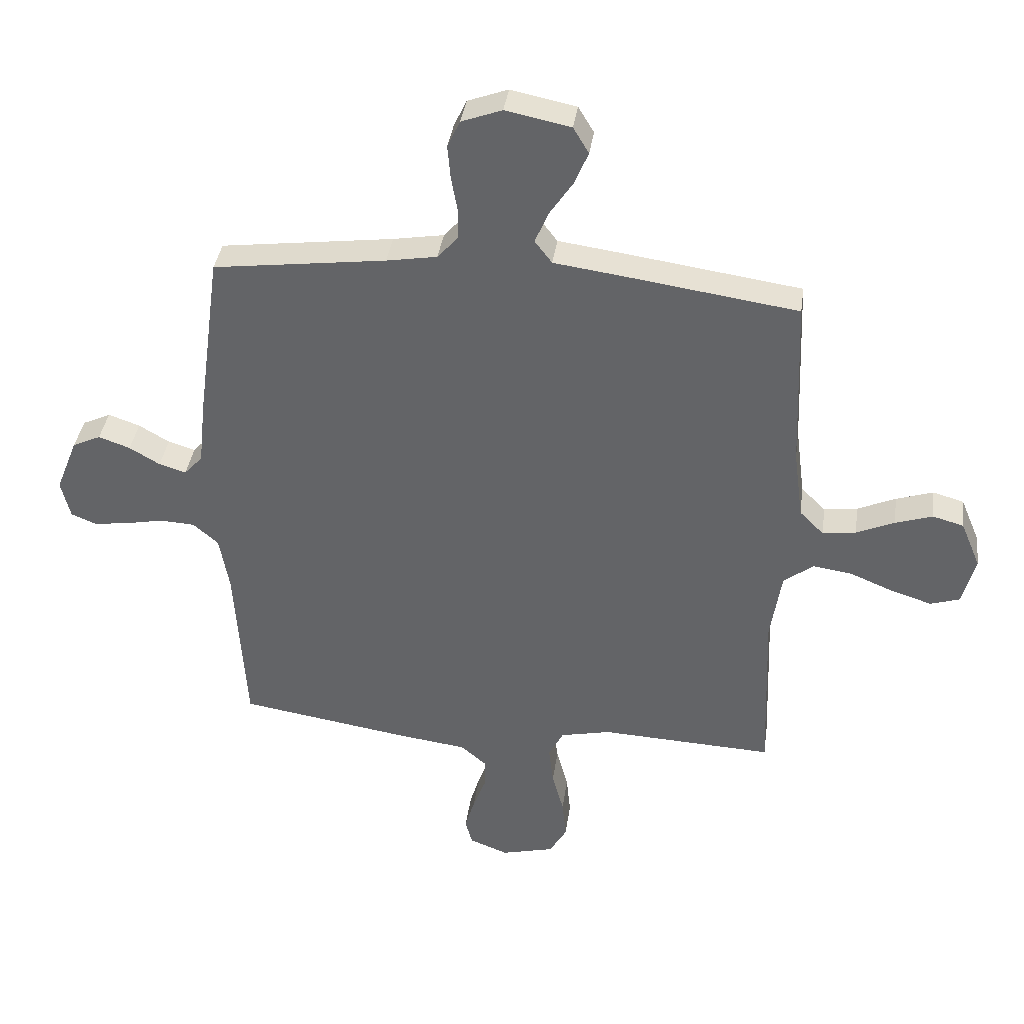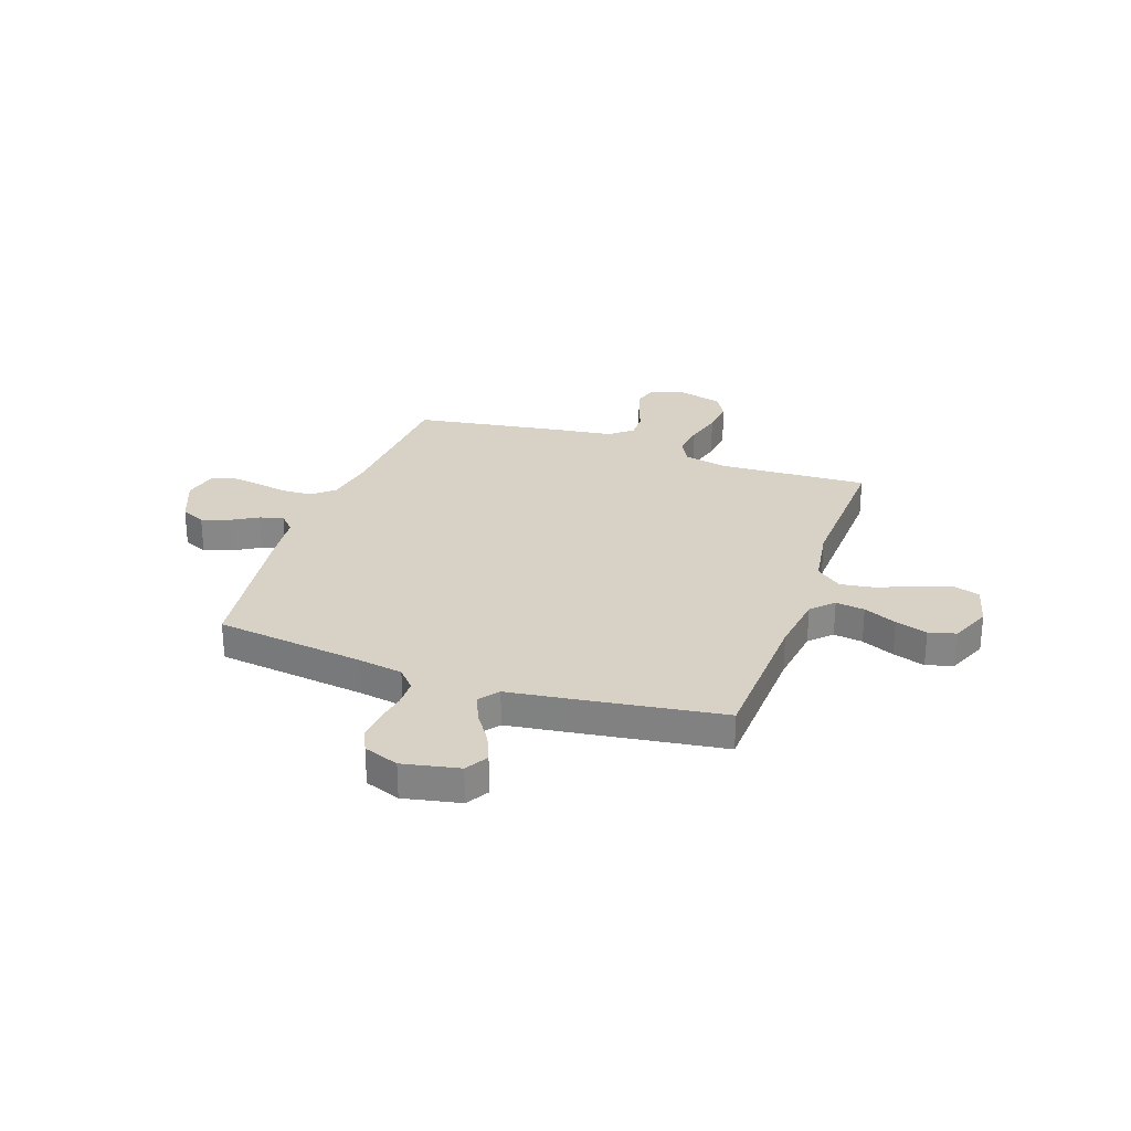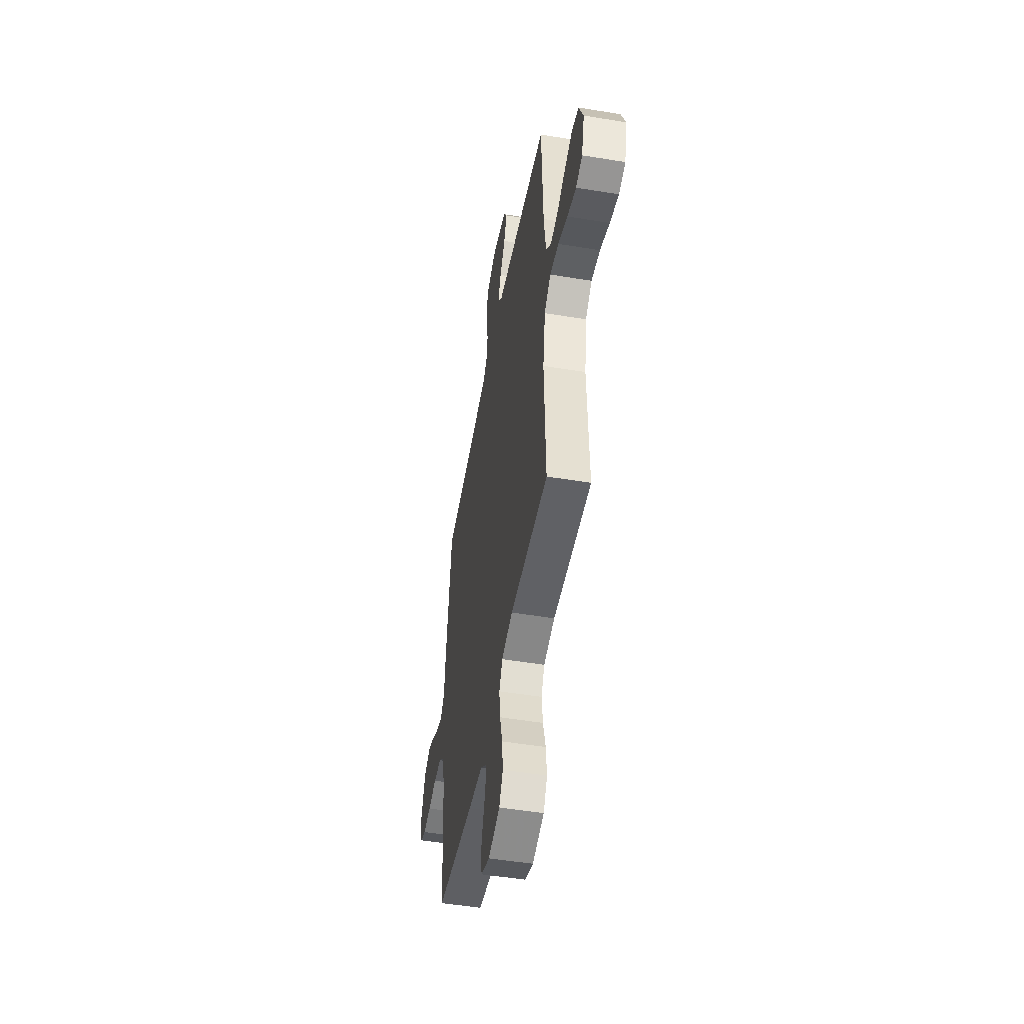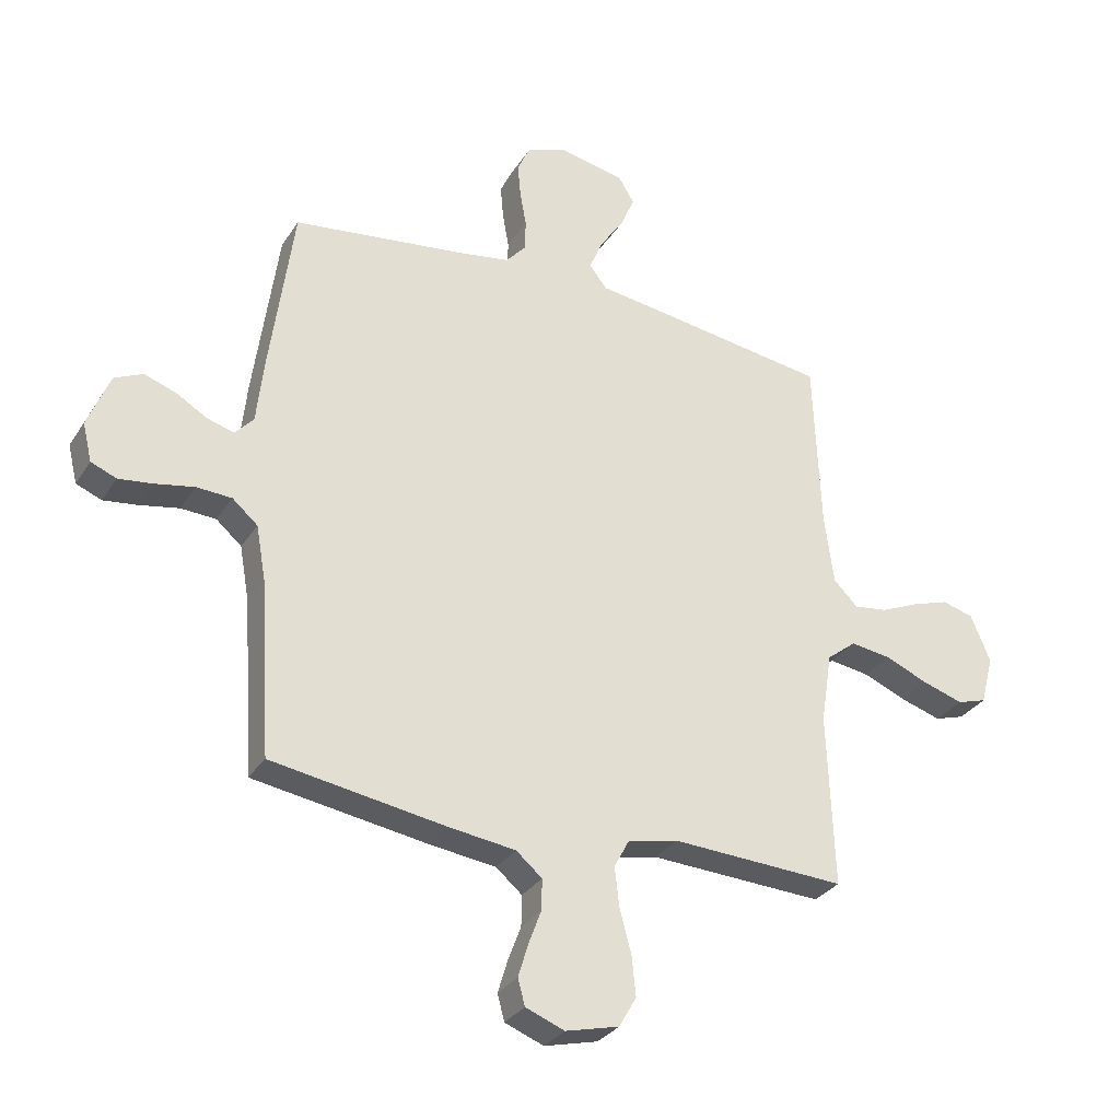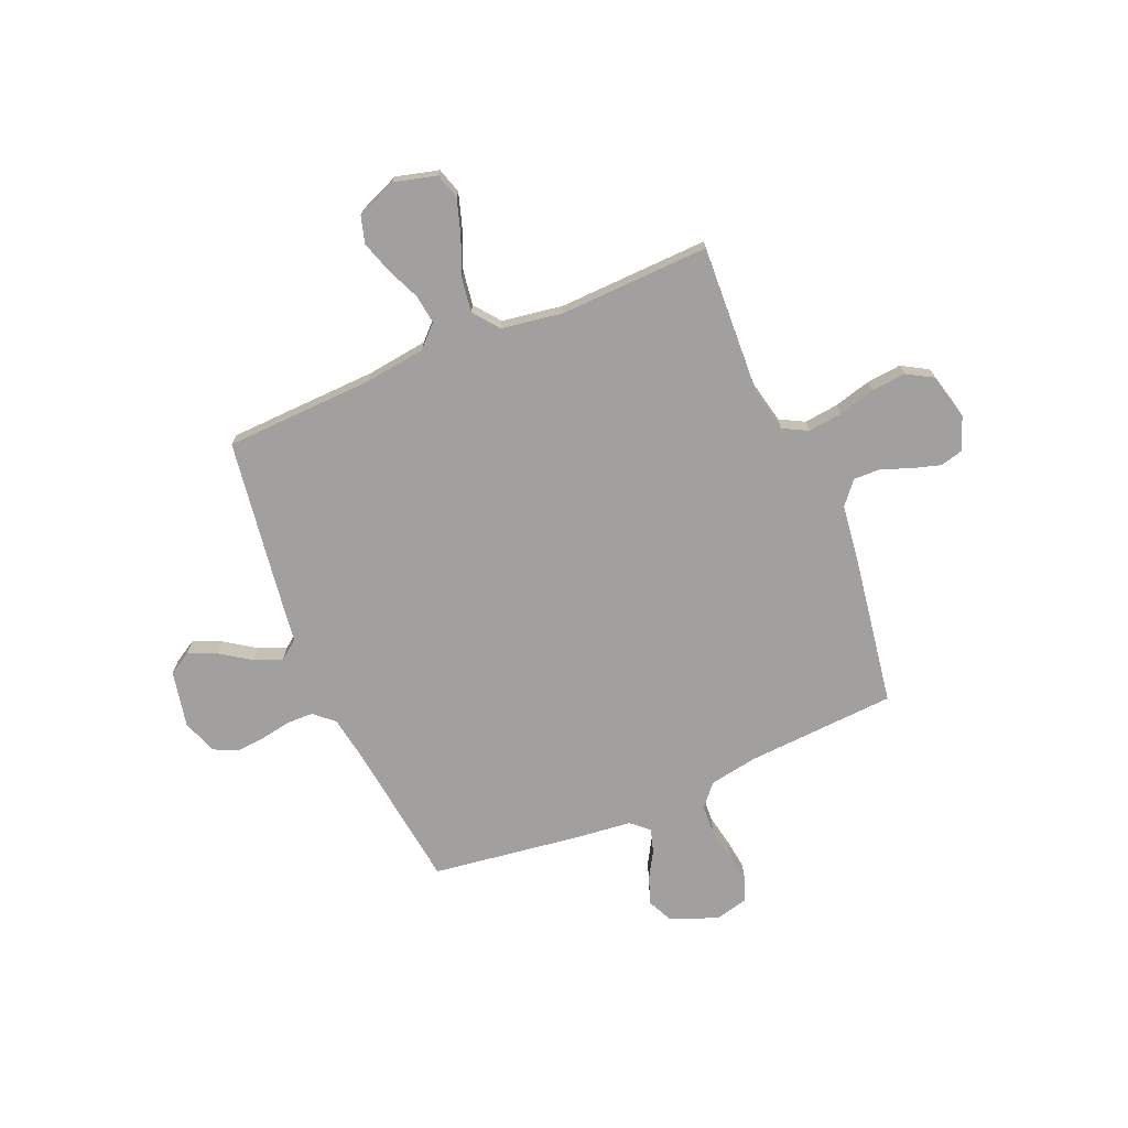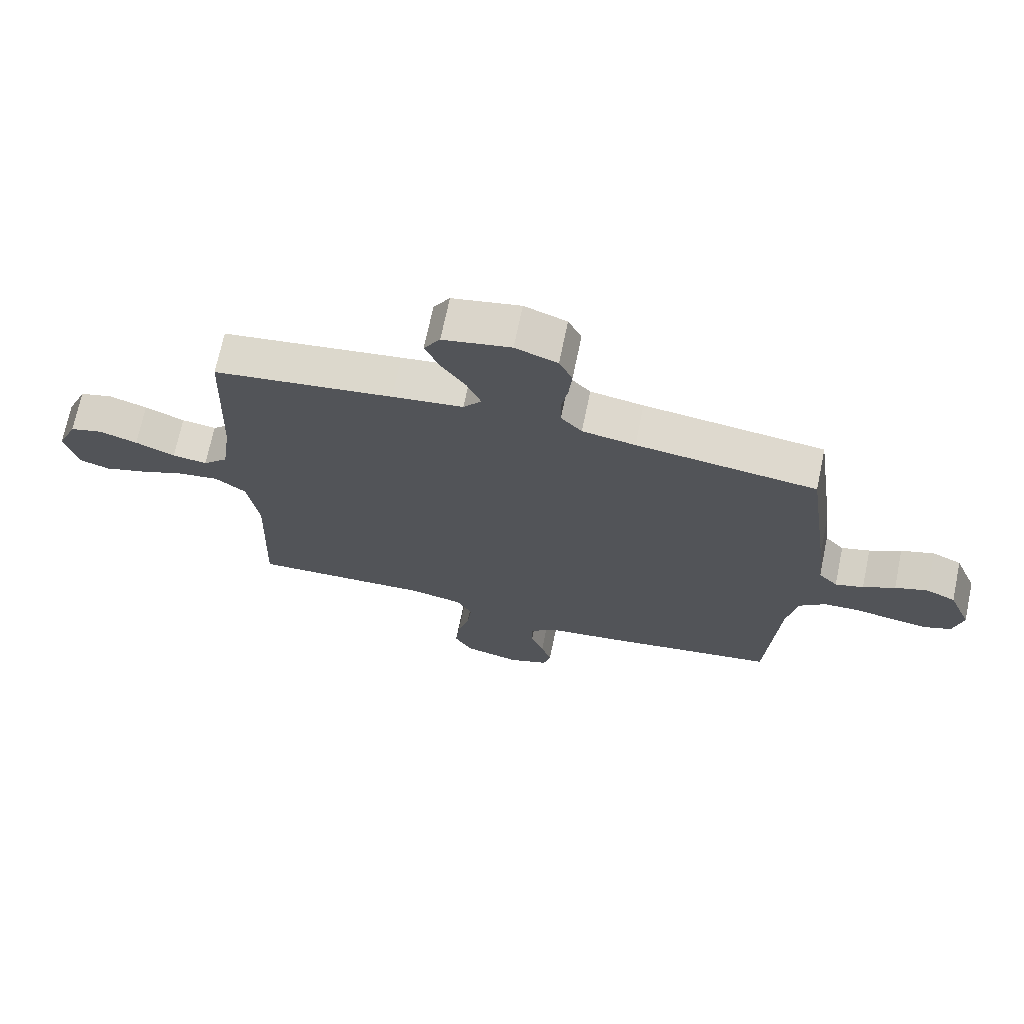
<metadata>
{"format":"obj","ext":"obj","renderer":"f3d","projection":"perspective","resolution":1024,"background":"white","views":[{"elev":37.7,"azim":7.9,"up":"+Z"},{"elev":27.6,"azim":19.2,"up":"+Y"},{"elev":-50.1,"azim":79.7,"up":"+Z"},{"elev":-30.7,"azim":-27.0,"up":"+Z"},{"elev":-71.8,"azim":112.8,"up":"+Y"},{"elev":70.5,"azim":-168.2,"up":"+Z"}]}
</metadata>
<code>
v 0.5 0.07 -0.5
v 0.2 0.07 -0.486
v 0.113 0.07 -0.505
v 0.087 0.07 -0.554
v 0.095 0.07 -0.622
v 0.115 0.07 -0.696
v 0.122 0.07 -0.765
v 0.092 0.07 -0.817
v 0 0.07 -0.84
v -0.067 0.07 -0.814
v -0.079 0.07 -0.769
v -0.062 0.07 -0.712
v -0.04 0.07 -0.653
v -0.039 0.07 -0.6
v -0.084 0.07 -0.562
v -0.2 0.07 -0.547
v -0.5 0.07 -0.5
v -0.519 0.07 -0.2
v -0.536 0.07 -0.104
v -0.58 0.07 -0.066
v -0.641 0.07 -0.063
v -0.707 0.07 -0.076
v -0.767 0.07 -0.084
v -0.811 0.07 -0.066
v -0.827 0.07 0
v -0.789 0.07 0.095
v -0.74 0.07 0.118
v -0.685 0.07 0.099
v -0.632 0.07 0.068
v -0.585 0.07 0.054
v -0.553 0.07 0.089
v -0.541 0.07 0.2
v -0.5 0.07 0.5
v -0.2 0.07 0.539
v -0.112 0.07 0.554
v -0.077 0.07 0.593
v -0.076 0.07 0.647
v -0.087 0.07 0.708
v -0.092 0.07 0.766
v -0.07 0.07 0.813
v 0 0.07 0.839
v 0.113 0.07 0.816
v 0.14 0.07 0.771
v 0.116 0.07 0.714
v 0.075 0.07 0.653
v 0.052 0.07 0.598
v 0.082 0.07 0.559
v 0.2 0.07 0.543
v 0.5 0.07 0.5
v 0.512 0.07 0.2
v 0.528 0.07 0.08
v 0.57 0.07 0.038
v 0.628 0.07 0.046
v 0.694 0.07 0.075
v 0.758 0.07 0.096
v 0.812 0.07 0.081
v 0.846 0.07 0
v 0.824 0.07 -0.085
v 0.773 0.07 -0.101
v 0.703 0.07 -0.079
v 0.628 0.07 -0.048
v 0.559 0.07 -0.038
v 0.508 0.07 -0.078
v 0.489 0.07 -0.2
v 0.5 0 -0.5
v 0.2 0 -0.486
v 0.113 0 -0.505
v 0.087 0 -0.554
v 0.095 0 -0.622
v 0.115 0 -0.696
v 0.122 0 -0.765
v 0.092 0 -0.817
v 0 0 -0.84
v -0.067 0 -0.814
v -0.079 0 -0.769
v -0.062 0 -0.712
v -0.04 0 -0.653
v -0.039 0 -0.6
v -0.084 0 -0.562
v -0.2 0 -0.547
v -0.5 0 -0.5
v -0.519 0 -0.2
v -0.536 0 -0.104
v -0.58 0 -0.066
v -0.641 0 -0.063
v -0.707 0 -0.076
v -0.767 0 -0.084
v -0.811 0 -0.066
v -0.827 0 0
v -0.789 0 0.095
v -0.74 0 0.118
v -0.685 0 0.099
v -0.632 0 0.068
v -0.585 0 0.054
v -0.553 0 0.089
v -0.541 0 0.2
v -0.5 0 0.5
v -0.2 0 0.539
v -0.112 0 0.554
v -0.077 0 0.593
v -0.076 0 0.647
v -0.087 0 0.708
v -0.092 0 0.766
v -0.07 0 0.813
v 0 0 0.839
v 0.113 0 0.816
v 0.14 0 0.771
v 0.116 0 0.714
v 0.075 0 0.653
v 0.052 0 0.598
v 0.082 0 0.559
v 0.2 0 0.543
v 0.5 0 0.5
v 0.512 0 0.2
v 0.528 0 0.08
v 0.57 0 0.038
v 0.628 0 0.046
v 0.694 0 0.075
v 0.758 0 0.096
v 0.812 0 0.081
v 0.846 0 0
v 0.824 0 -0.085
v 0.773 0 -0.101
v 0.703 0 -0.079
v 0.628 0 -0.048
v 0.559 0 -0.038
v 0.508 0 -0.078
v 0.489 0 -0.2
f 59 60 61
f 58 59 61
f 57 58 61
f 56 57 61
f 55 56 61
f 54 55 61
f 53 54 61
f 52 53 61 62
f 51 52 62 63
f 47 48 49 50
f 51 63 64
f 50 51 64
f 47 50 64
f 43 44 45
f 42 43 45
f 41 42 45
f 40 41 45
f 39 40 45
f 38 39 45
f 37 38 45
f 36 37 45 46
f 64 1 2
f 47 64 2
f 46 47 2
f 36 46 2
f 35 36 2
f 31 32 33 34
f 27 28 29
f 26 27 29
f 25 26 29
f 24 25 29
f 23 24 29
f 22 23 29
f 21 22 29
f 20 21 29 30
f 19 20 30 31
f 15 16 17 18
f 31 34 35
f 19 31 35
f 18 19 35
f 15 18 35
f 11 12 13
f 10 11 13
f 9 10 13
f 8 9 13
f 7 8 13
f 6 7 13
f 5 6 13
f 4 5 13 14
f 35 2 3
f 14 15 35
f 4 14 35
f 3 4 35
f 125 124 123
f 125 123 122
f 125 122 121
f 125 121 120
f 125 120 119
f 125 119 118
f 125 118 117
f 126 125 117 116
f 127 126 116 115
f 114 113 112 111
f 128 127 115
f 128 115 114
f 128 114 111
f 109 108 107
f 109 107 106
f 109 106 105
f 109 105 104
f 109 104 103
f 109 103 102
f 109 102 101
f 110 109 101 100
f 66 65 128
f 66 128 111
f 66 111 110
f 66 110 100
f 66 100 99
f 98 97 96 95
f 93 92 91
f 93 91 90
f 93 90 89
f 93 89 88
f 93 88 87
f 93 87 86
f 93 86 85
f 94 93 85 84
f 95 94 84 83
f 82 81 80 79
f 99 98 95
f 99 95 83
f 99 83 82
f 99 82 79
f 77 76 75
f 77 75 74
f 77 74 73
f 77 73 72
f 77 72 71
f 77 71 70
f 77 70 69
f 78 77 69 68
f 67 66 99
f 99 79 78
f 99 78 68
f 99 68 67
f 1 65 66 2
f 2 66 67 3
f 3 67 68 4
f 4 68 69 5
f 5 69 70 6
f 6 70 71 7
f 7 71 72 8
f 8 72 73 9
f 9 73 74 10
f 10 74 75 11
f 11 75 76 12
f 12 76 77 13
f 13 77 78 14
f 14 78 79 15
f 15 79 80 16
f 16 80 81 17
f 17 81 82 18
f 18 82 83 19
f 19 83 84 20
f 20 84 85 21
f 21 85 86 22
f 22 86 87 23
f 23 87 88 24
f 24 88 89 25
f 25 89 90 26
f 26 90 91 27
f 27 91 92 28
f 28 92 93 29
f 29 93 94 30
f 30 94 95 31
f 31 95 96 32
f 32 96 97 33
f 33 97 98 34
f 34 98 99 35
f 35 99 100 36
f 36 100 101 37
f 37 101 102 38
f 38 102 103 39
f 39 103 104 40
f 40 104 105 41
f 41 105 106 42
f 42 106 107 43
f 43 107 108 44
f 44 108 109 45
f 45 109 110 46
f 46 110 111 47
f 47 111 112 48
f 48 112 113 49
f 49 113 114 50
f 50 114 115 51
f 51 115 116 52
f 52 116 117 53
f 53 117 118 54
f 54 118 119 55
f 55 119 120 56
f 56 120 121 57
f 57 121 122 58
f 58 122 123 59
f 59 123 124 60
f 60 124 125 61
f 61 125 126 62
f 62 126 127 63
f 63 127 128 64
f 64 128 65 1

</code>
